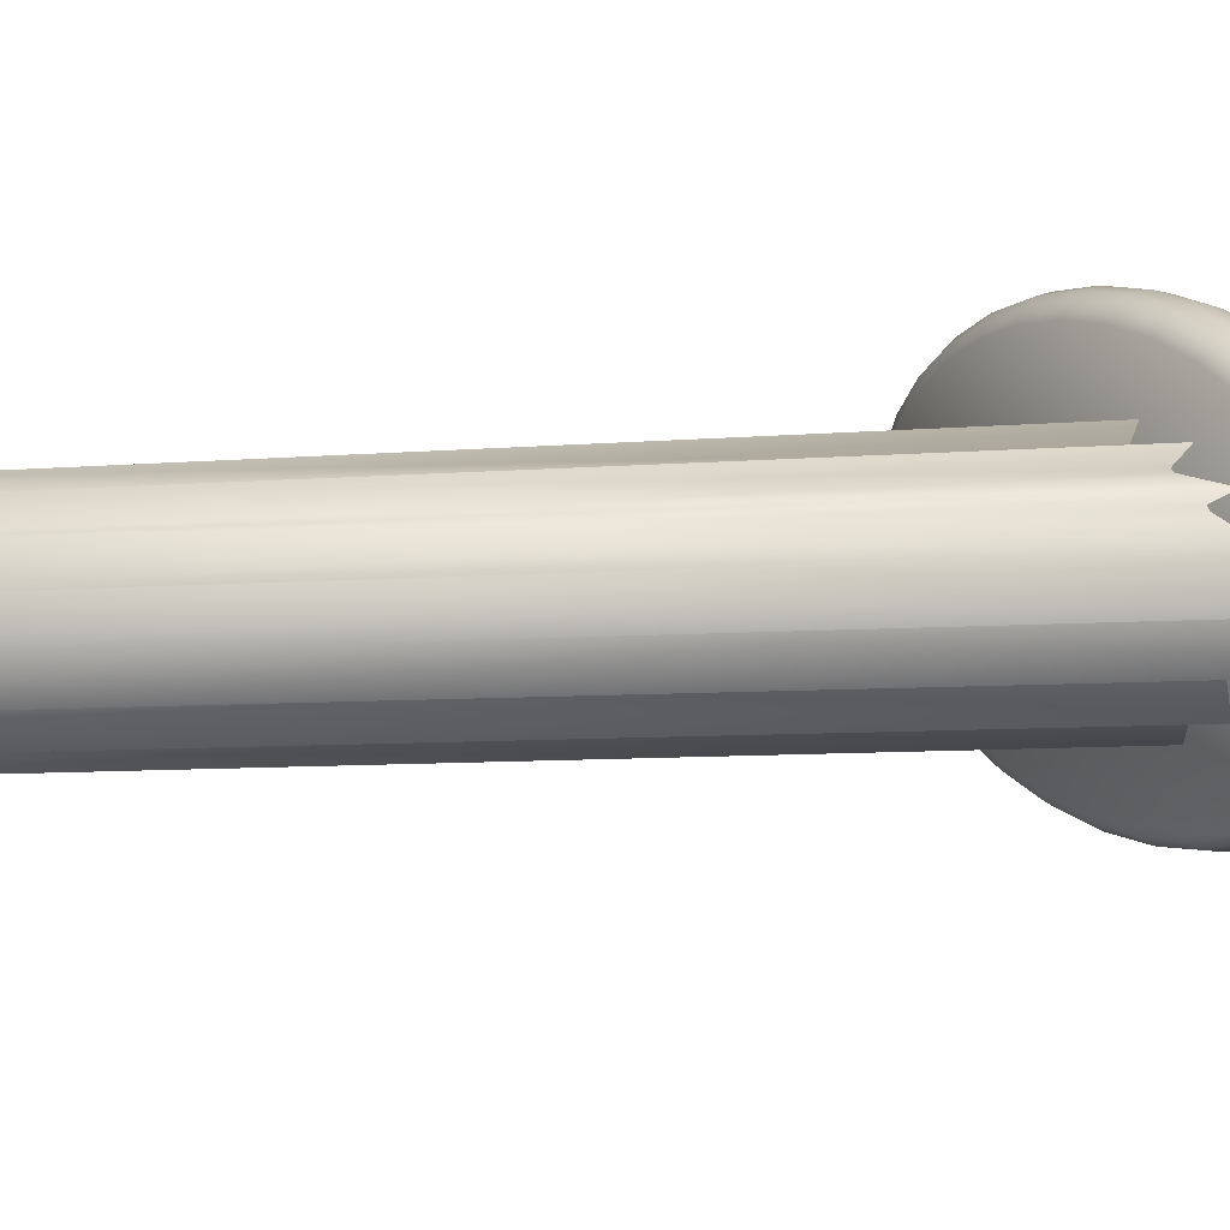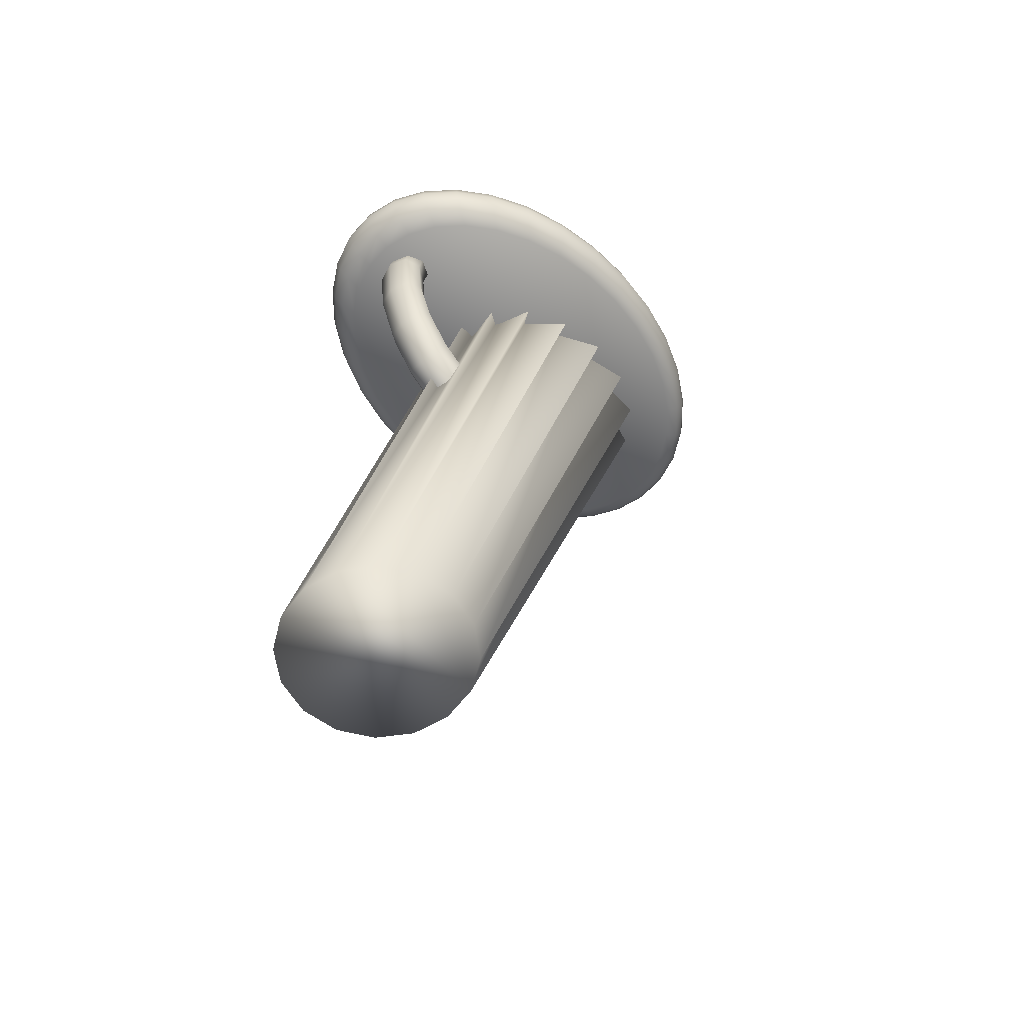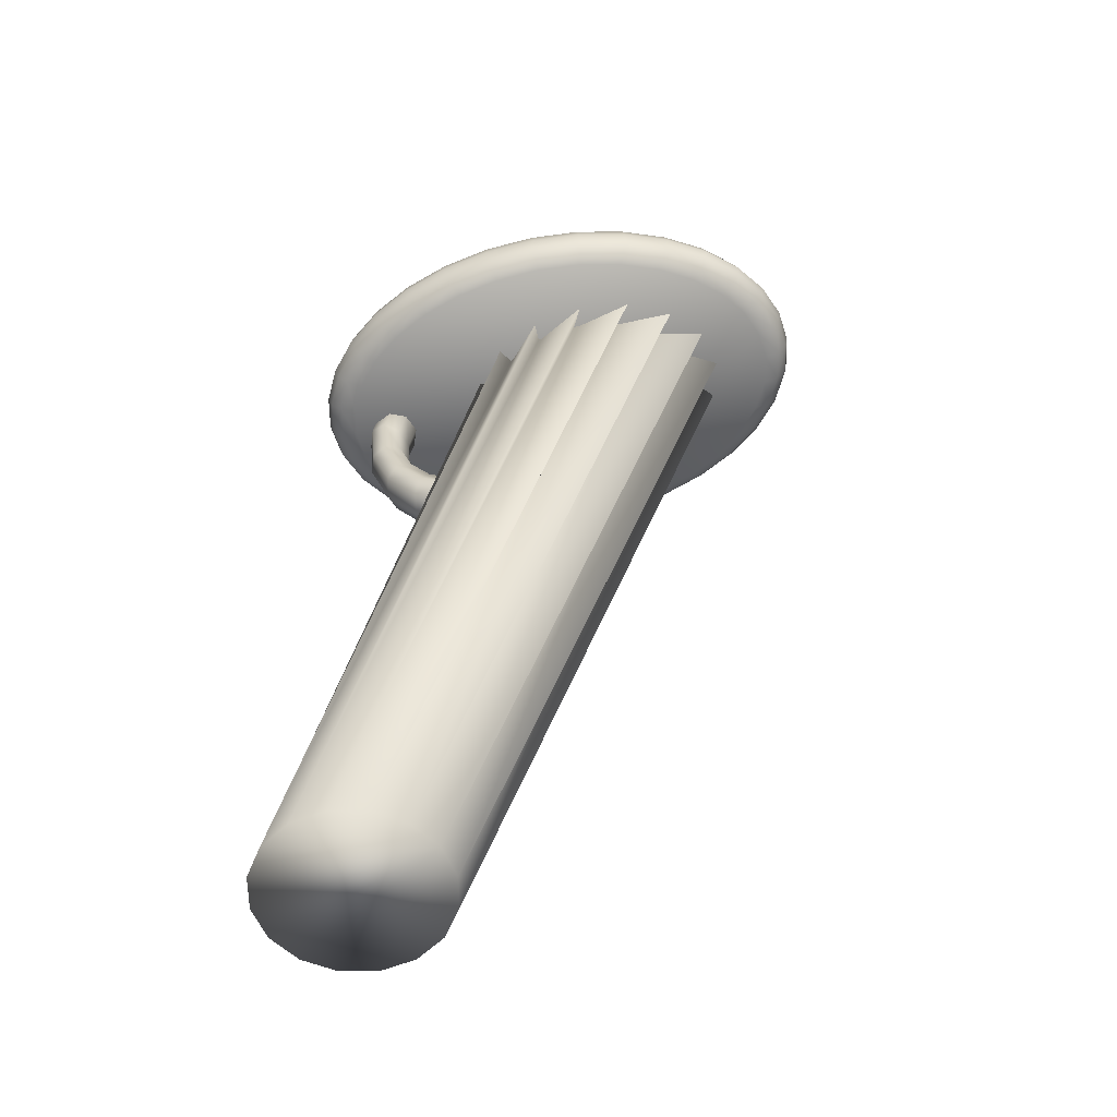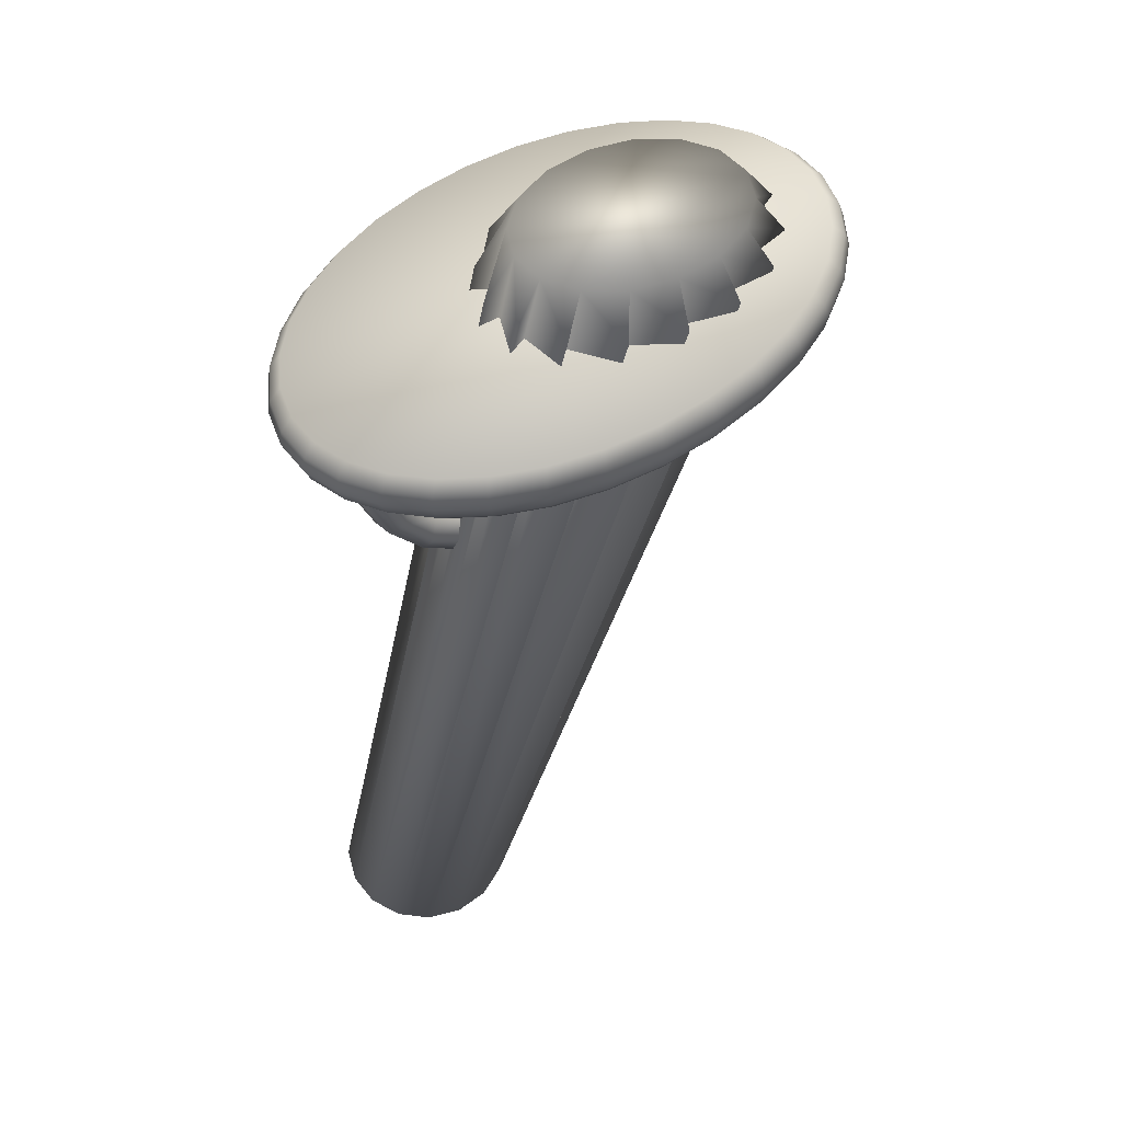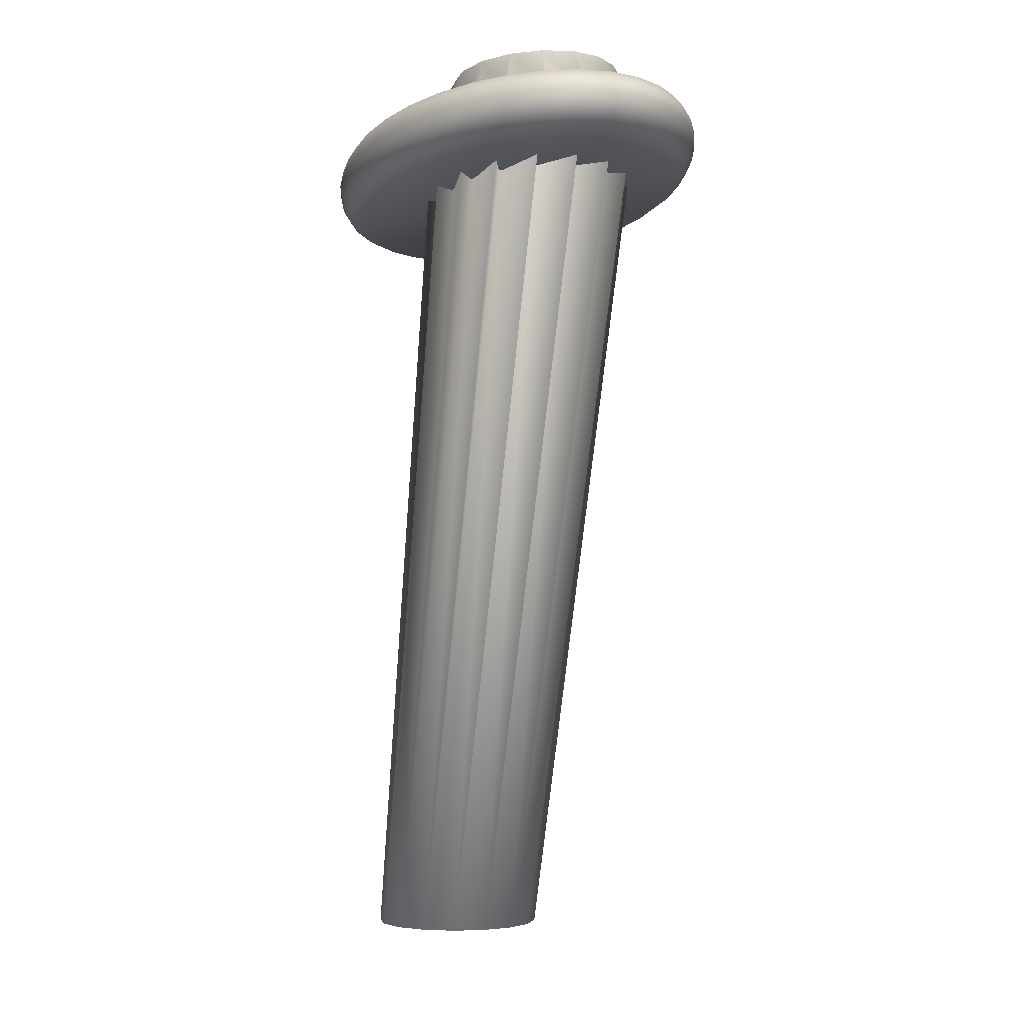
<metadata>
{"format":"obj","ext":"obj","renderer":"f3d","projection":"perspective","resolution":1024,"background":"white","views":[{"elev":11.1,"azim":64.0,"up":"+Z"},{"elev":-59.7,"azim":-48.1,"up":"+Y"},{"elev":-57.5,"azim":11.4,"up":"+Y"},{"elev":55.1,"azim":-26.7,"up":"+Y"},{"elev":-3.5,"azim":68.6,"up":"+Y"}]}
</metadata>
<code>
o Cylinder3
v 1.04 3.244 -5.279e-18
v 1.015 3.244 0.09338
v 0.9448 3.244 0.1726
v 0.8393 3.244 0.2254
v 0.7148 3.244 0.244
v 0.5904 3.244 0.2254
v 0.4849 3.244 0.1726
v 0.4144 3.244 0.09338
v 0.3896 3.244 2.461e-17
v 0.4144 3.244 -0.09338
v 0.4849 3.244 -0.1726
v 0.5904 3.244 -0.2254
v 0.7148 3.244 -0.244
v 0.8393 3.244 -0.2254
v 0.9448 3.244 -0.1726
v 1.015 3.244 -0.09338
v 0.2659 0.4806 1.823e-18
v 0.2457 0.4806 0.1018
v 0.188 0.4806 0.188
v 0.1018 0.4806 0.2457
v -4.204e-17 0.4806 0.2659
v -0.1018 0.4806 0.2457
v -0.188 0.4806 0.188
v -0.2457 0.4806 0.1018
v -0.2659 0.4806 3.439e-17
v -0.2457 0.4806 -0.1018
v -0.188 0.4806 -0.188
v -0.1018 0.4806 -0.2457
v -1.072e-16 0.4806 -0.2659
v 0.1018 0.4806 -0.2457
v 0.188 0.4806 -0.188
v 0.2457 0.4806 -0.1018
v 1.095 3.119 -0.1192
v 1.006 3.119 -0.2202
v 0.8723 3.119 -0.2877
v 0.7148 3.119 -0.3114
v 0.5574 3.119 -0.2877
v 0.4239 3.119 -0.2202
v 0.3347 3.119 -0.1192
v 0.3034 3.119 3.616e-17
v 0.3347 3.119 0.1192
v 0.4239 3.119 0.2202
v 0.5574 3.119 0.2877
v 0.7148 3.119 0.3114
v 0.8723 3.119 0.2877
v 1.006 3.119 0.2202
v 1.095 3.119 0.1192
v 1.126 3.119 -1.98e-18
v 1.309 3.048 -0.0242
v 1.273 2.963 -0.02086
v 1.256 3.127 -0.02478
v 1.256 3.045 0.1821
v 1.223 2.96 0.1741
v 1.206 3.123 0.1694
v 1.091 3.031 0.3607
v 1.067 2.947 0.3428
v 1.05 3.11 0.3376
v 0.8389 3.009 0.4844
v 0.8284 2.926 0.4597
v 0.8128 3.089 0.454
v 0.5375 2.982 0.5343
v 0.5437 2.901 0.5069
v 0.5292 3.063 0.501
v 0.2332 2.955 0.5029
v 0.2561 2.875 0.4772
v 0.2427 3.037 0.4714
v -0.02773 2.931 0.3949
v 0.009551 2.853 0.3752
v -0.002896 3.014 0.3698
v -0.2056 2.915 0.2268
v -0.1585 2.837 0.2163
v -0.1703 2.998 0.2115
v -0.2734 2.908 0.0242
v -0.2226 2.831 0.02487
v -0.2341 2.991 0.02078
v -0.2206 2.912 -0.1821
v -0.1727 2.834 -0.1701
v -0.1845 2.995 -0.1735
v -0.05548 2.926 -0.3607
v -0.01666 2.848 -0.3388
v -0.02901 3.009 -0.3416
v 0.197 2.948 -0.4844
v 0.2219 2.868 -0.4557
v 0.2086 3.03 -0.458
v 0.4983 2.974 -0.5343
v 0.5066 2.893 -0.5029
v 0.4922 3.055 -0.505
v 0.8026 3.001 -0.5029
v 0.7942 2.919 -0.4732
v 0.7787 3.082 -0.4754
v 1.064 3.025 -0.3949
v 1.041 2.941 -0.3712
v 1.024 3.104 -0.3738
v 1.241 3.041 -0.2268
v 1.209 2.957 -0.2123
v 1.192 3.12 -0.2155
v 1.301 3.004 -0.02276
v 1.294 3.091 -0.02492
v 1.298 3.048 0.08049
v 1.29 3.046 -0.1279
v 1.227 2.935 -0.01877
v 1.262 2.963 0.07806
v 1.255 2.961 -0.1189
v 1.245 3.126 0.07377
v 1.237 3.125 -0.1225
v 1.249 3 0.1805
v 1.242 3.087 0.1783
v 1.187 3.039 0.2767
v 1.18 2.931 0.1635
v 1.157 2.954 0.2634
v 1.14 3.118 0.2585
v 1.087 2.986 0.3564
v 1.079 3.074 0.3543
v 0.9738 3.021 0.4307
v 1.034 2.919 0.3213
v 0.9559 2.937 0.409
v 0.9398 3.1 0.4035
v 0.838 2.965 0.4782
v 0.8302 3.052 0.4761
v 0.6915 2.996 0.5192
v 0.8109 2.9 0.4306
v 0.6892 2.914 0.4926
v 0.6741 3.076 0.4868
v 0.5411 2.938 0.5274
v 0.5334 3.026 0.5253
v 0.3828 2.969 0.5287
v 0.5447 2.876 0.4747
v 0.3975 2.888 0.5015
v 0.3835 3.05 0.4957
v 0.2414 2.912 0.4965
v 0.2336 2.999 0.4943
v 0.0947 2.943 0.4576
v 0.2758 2.852 0.447
v 0.1252 2.864 0.4344
v 0.1123 3.025 0.4288
v -0.01573 2.888 0.3901
v -0.02352 2.976 0.388
v -0.129 2.922 0.3169
v 0.04516 2.831 0.3516
v -0.08613 2.844 0.3014
v -0.09821 3.005 0.2963
v -0.191 2.872 0.2245
v -0.1988 2.96 0.2224
v -0.2542 2.91 0.1279
v -0.112 2.817 0.203
v -0.2044 2.833 0.1229
v -0.2161 2.994 0.1185
v -0.2577 2.865 0.02492
v -0.2655 2.953 0.02276
v -0.2618 2.909 -0.08049
v -0.1719 2.811 0.02399
v -0.2117 2.831 -0.07405
v -0.2233 2.992 -0.07778
v -0.2058 2.869 -0.1783
v -0.2136 2.957 -0.1805
v -0.1508 2.918 -0.2767
v -0.1253 2.814 -0.1583
v -0.1067 2.84 -0.2594
v -0.1187 3.001 -0.2625
v -0.04306 2.883 -0.3543
v -0.05085 2.97 -0.3564
v 0.06208 2.936 -0.4307
v 0.02064 2.826 -0.3161
v 0.09442 2.857 -0.405
v 0.08164 3.018 -0.4075
v 0.2057 2.904 -0.4761
v 0.1979 2.992 -0.4782
v 0.3443 2.96 -0.5192
v 0.2437 2.846 -0.4254
v 0.3611 2.88 -0.4886
v 0.3473 3.042 -0.4908
v 0.5025 2.93 -0.5253
v 0.4947 3.018 -0.5274
v 0.653 2.988 -0.5287
v 0.51 2.869 -0.4695
v 0.6528 2.906 -0.4975
v 0.6379 3.069 -0.4997
v 0.8023 2.957 -0.4943
v 0.7945 3.045 -0.4965
v 0.9412 3.014 -0.4576
v 0.7789 2.893 -0.4418
v 0.9251 2.931 -0.4304
v 0.9091 3.094 -0.4328
v 1.059 2.98 -0.388
v 1.052 3.068 -0.3901
v 1.165 3.034 -0.3169
v 1.01 2.914 -0.3464
v 1.136 2.95 -0.2974
v 1.12 3.113 -0.3003
v 1.235 2.997 -0.2224
v 1.227 3.084 -0.2245
v 1.167 2.929 -0.1978
v 1.29 3.003 0.08037
v 1.216 2.934 0.07373
v 1.282 3.09 0.07821
v 1.181 2.994 0.2736
v 1.118 2.926 0.2471
v 1.173 3.082 0.2715
v 0.9709 2.976 0.4254
v 0.9301 2.91 0.3832
v 0.9631 3.064 0.4232
v 0.6928 2.952 0.5126
v 0.6807 2.888 0.4614
v 0.685 3.039 0.5104
v 0.3887 2.925 0.5219
v 0.4079 2.864 0.4698
v 0.3809 3.012 0.5197
v 0.1049 2.899 0.4519
v 0.1533 2.841 0.407
v 0.09709 2.987 0.4497
v -0.1155 2.879 0.3133
v -0.04432 2.823 0.2826
v -0.1233 2.967 0.3111
v -0.2388 2.867 0.1271
v -0.155 2.813 0.1157
v -0.2466 2.955 0.125
v -0.2464 2.866 -0.07821
v -0.1617 2.811 -0.06852
v -0.2542 2.953 -0.08037
v -0.137 2.875 -0.2715
v -0.06358 2.819 -0.2419
v -0.1447 2.962 -0.2736
v 0.07275 2.893 -0.4232
v 0.1245 2.835 -0.378
v 0.06496 2.98 -0.4254
v 0.3508 2.917 -0.5104
v 0.3739 2.857 -0.4562
v 0.343 3.004 -0.5126
v 0.6549 2.944 -0.5197
v 0.6467 2.881 -0.4645
v 0.6471 3.031 -0.5219
v 0.9388 2.969 -0.4497
v 0.9013 2.904 -0.4018
v 0.931 3.057 -0.4519
v 1.159 2.99 -0.3111
v 1.099 2.922 -0.2774
v 1.151 3.077 -0.3133
v 1.282 3.001 -0.125
v 1.21 2.933 -0.1105
v 1.275 3.089 -0.1271
v -0.09323 2.943 -0.002171
v -0.07591 2.927 0.05501
v -0.0338 2.886 0.07901
v 0.008425 2.845 0.05577
v 0.02603 2.828 -0.001096
v 0.008712 2.844 -0.05828
v -0.0334 2.884 -0.08228
v -0.07562 2.925 -0.05904
v -0.1263 2.773 -0.0009379
v -0.107 2.766 0.05617
v -0.06026 2.75 0.08
v -0.01336 2.733 0.05658
v 0.00619 2.726 -0.0003561
v -0.01307 2.732 -0.05747
v -0.05986 2.748 -0.08129
v -0.1068 2.765 -0.05788
v -0.109 2.584 0.0005165
v -0.09071 2.589 0.05754
v -0.04638 2.6 0.08116
v -0.001929 2.609 0.05754
v 0.0166 2.613 0.0005165
v -0.001641 2.608 -0.05651
v -0.04597 2.598 -0.08013
v -0.09042 2.588 -0.05651
v -0.04381 2.407 0.001971
v -0.02939 2.422 0.05891
v 0.005734 2.458 0.08233
v 0.04097 2.493 0.0585
v 0.05569 2.506 0.001389
v 0.04126 2.491 -0.05555
v 0.00614 2.456 -0.07897
v -0.0291 2.421 -0.05514
v 0.0592 2.268 0.003204
v 0.06759 2.291 0.06007
v 0.08814 2.346 0.08331
v 0.1088 2.401 0.05931
v 0.1175 2.423 0.002129
v 0.1091 2.399 -0.05474
v 0.08855 2.344 -0.07798
v 0.06788 2.29 -0.05398
v 0.1844 2.187 0.004028
v 0.1855 2.215 0.06085
v 0.1883 2.282 0.08397
v 0.1913 2.348 0.05985
v 0.1926 2.374 0.002623
v 0.1916 2.346 -0.0542
v 0.1887 2.28 -0.07732
v 0.1857 2.214 -0.0532
v 0.3127 2.178 0.004317
v 0.3063 2.206 0.06112
v 0.291 2.274 0.0842
v 0.2758 2.342 0.06004
v 0.2696 2.369 0.002797
v 0.2761 2.34 -0.05401
v 0.2914 2.272 -0.07709
v 0.3066 2.205 -0.05293
g Cylinder3_Cylinder3_auv
f 1 16 15 14 13 12 11 10 9 8 7 6 5 4 3 2
f 1 48 17 32 33 16
f 2 47 18 17 48 1
f 3 46 19 18 47 2
f 4 45 20 19 46 3
f 5 44 21 20 45 4
f 6 43 22 21 44 5
f 7 42 23 22 43 6
f 8 41 24 23 42 7
f 9 40 25 24 41 8
f 10 39 26 25 40 9
f 11 38 27 26 39 10
f 12 37 28 27 38 11
f 13 36 29 28 37 12
f 14 35 30 29 36 13
f 15 34 31 30 35 14
f 16 33 32 31 34 15
f 18 19 20 21 22 23 24 25 26 27 28 29 30 31 32 17
f 49 99 193 97
f 49 100 240 98
f 50 97 193 102
f 50 102 194 101
f 51 98 240 105
f 51 105 96 189 93 183 90 177 87 171 84 165 81 159 78 153 75 147 72 141 69 135 66 129 63 123 60 117 57 111 54 104
f 52 99 195 107
f 52 108 196 106
f 53 106 196 110
f 53 110 197 109
f 54 107 195 104
f 55 108 198 113
f 55 114 199 112
f 56 112 199 116
f 56 116 200 115
f 57 113 198 111
f 58 114 201 119
f 58 120 202 118
f 59 118 202 122
f 59 122 203 121
f 60 119 201 117
f 61 120 204 125
f 61 126 205 124
f 62 124 205 128
f 62 128 206 127
f 63 125 204 123
f 64 126 207 131
f 64 132 208 130
f 65 130 208 134
f 65 134 209 133
f 66 131 207 129
f 67 132 210 137
f 67 138 211 136
f 68 136 211 140
f 68 140 212 139
f 69 137 210 135
f 70 138 213 143
f 70 144 214 142
f 71 142 214 146
f 71 146 215 145
f 72 143 213 141
f 73 144 216 149
f 73 150 217 148
f 74 148 217 152
f 74 152 218 151
f 75 149 216 147
f 76 150 219 155
f 76 156 220 154
f 77 154 220 158
f 77 158 221 157
f 78 155 219 153
f 79 156 222 161
f 79 162 223 160
f 80 160 223 164
f 80 164 224 163
f 81 161 222 159
f 82 162 225 167
f 82 168 226 166
f 83 166 226 170
f 83 170 227 169
f 84 167 225 165
f 85 168 228 173
f 85 174 229 172
f 86 172 229 176
f 86 176 230 175
f 87 173 228 171
f 88 174 231 179
f 88 180 232 178
f 89 178 232 182
f 89 182 233 181
f 90 179 231 177
f 91 180 234 185
f 91 186 235 184
f 92 184 235 188
f 92 188 236 187
f 93 185 234 183
f 94 100 238 190
f 94 186 237 191
f 95 103 239 192
f 95 190 238 103
f 96 191 237 189
f 97 238 100 49
f 98 195 99 49
f 101 239 103 50
f 102 193 106 53
f 103 238 97 50
f 104 195 98 51
f 105 240 191 96
f 106 193 99 52
f 107 198 108 52
f 109 194 102 53
f 110 196 112 56
f 111 198 107 54
f 112 196 108 55
f 113 201 114 55
f 115 197 110 56
f 116 199 118 59
f 117 201 113 57
f 118 199 114 58
f 119 204 120 58
f 121 200 116 59
f 122 202 124 62
f 123 204 119 60
f 124 202 120 61
f 125 207 126 61
f 127 203 122 62
f 128 205 130 65
f 129 207 125 63
f 130 205 126 64
f 131 210 132 64
f 133 206 128 65
f 134 208 136 68
f 135 210 131 66
f 136 208 132 67
f 137 213 138 67
f 139 209 134 68
f 140 211 142 71
f 141 213 137 69
f 142 211 138 70
f 143 216 144 70
f 145 212 140 71
f 146 214 148 74
f 147 216 143 72
f 148 214 144 73
f 149 219 150 73
f 151 215 146 74
f 152 217 154 77
f 153 219 149 75
f 154 217 150 76
f 155 222 156 76
f 157 218 152 77
f 158 220 160 80
f 159 222 155 78
f 160 220 156 79
f 161 225 162 79
f 163 221 158 80
f 164 223 166 83
f 165 225 161 81
f 166 223 162 82
f 167 228 168 82
f 169 224 164 83
f 170 226 172 86
f 171 228 167 84
f 172 226 168 85
f 173 231 174 85
f 175 227 170 86
f 176 229 178 89
f 177 231 173 87
f 178 229 174 88
f 179 234 180 88
f 181 230 176 89
f 182 232 184 92
f 183 234 179 90
f 184 232 180 91
f 185 237 186 91
f 187 233 182 92
f 188 235 190 95
f 189 237 185 93
f 190 235 186 94
f 191 240 100 94
f 192 236 188 95
f 194 109 197 115 200 121 203 127 206 133 209 139 212 145 215 151 218 157 221 163 224 169 227 175 230 181 233 187 236 192 239 101
f 241 249 250 242
f 242 243 244 245 246 247 248 241
f 242 250 251 243
f 243 251 252 244
f 244 252 253 245
f 245 253 254 246
f 246 254 255 247
f 247 255 256 248
f 248 256 249 241
f 249 257 258 250
f 250 258 259 251
f 251 259 260 252
f 252 260 261 253
f 253 261 262 254
f 254 262 263 255
f 255 263 264 256
f 256 264 257 249
f 257 265 266 258
f 258 266 267 259
f 259 267 268 260
f 260 268 269 261
f 261 269 270 262
f 262 270 271 263
f 263 271 272 264
f 264 272 265 257
f 265 273 274 266
f 266 274 275 267
f 267 275 276 268
f 268 276 277 269
f 269 277 278 270
f 270 278 279 271
f 271 279 280 272
f 272 280 273 265
f 273 281 282 274
f 274 282 283 275
f 275 283 284 276
f 276 284 285 277
f 277 285 286 278
f 278 286 287 279
f 279 287 288 280
f 280 288 281 273
f 281 289 290 282
f 282 290 291 283
f 283 291 292 284
f 284 292 293 285
f 285 293 294 286
f 286 294 295 287
f 287 295 296 288
f 288 296 289 281
f 289 296 295 294 293 292 291 290

</code>
